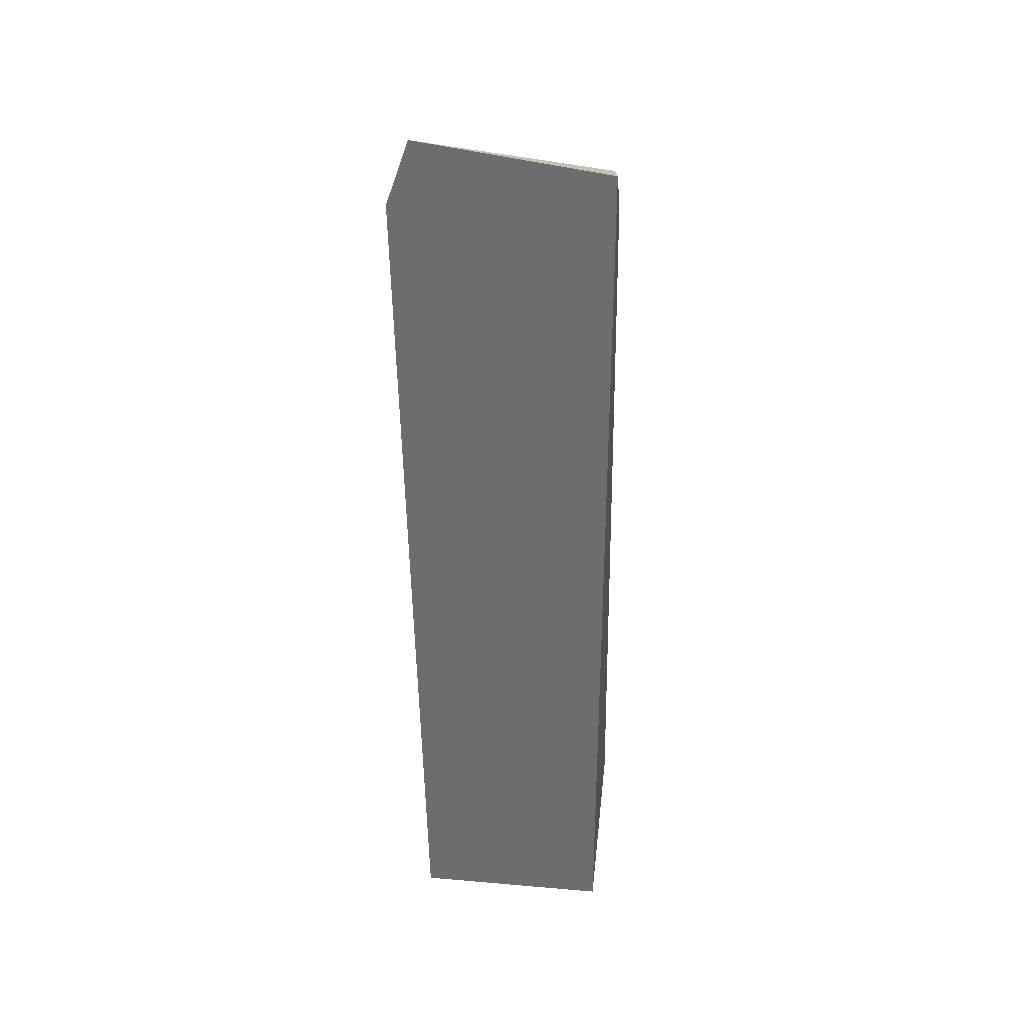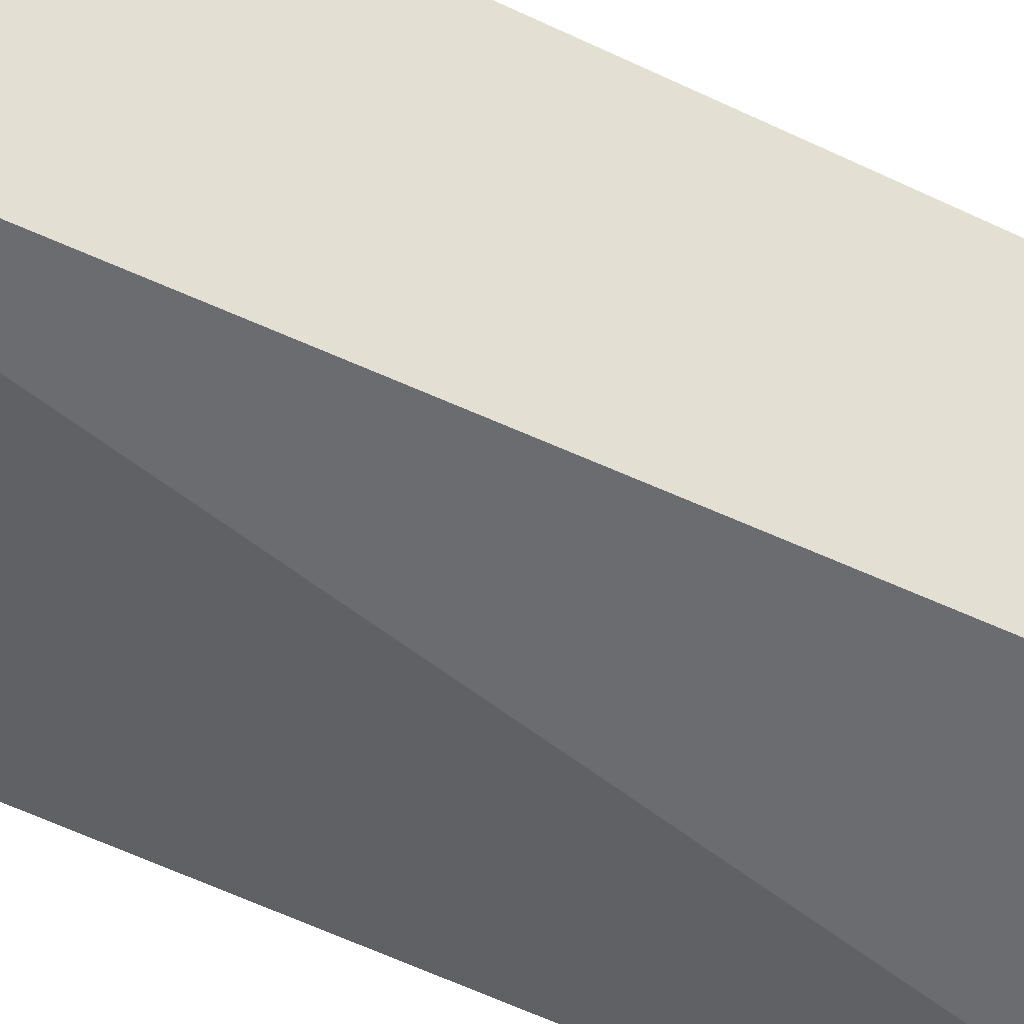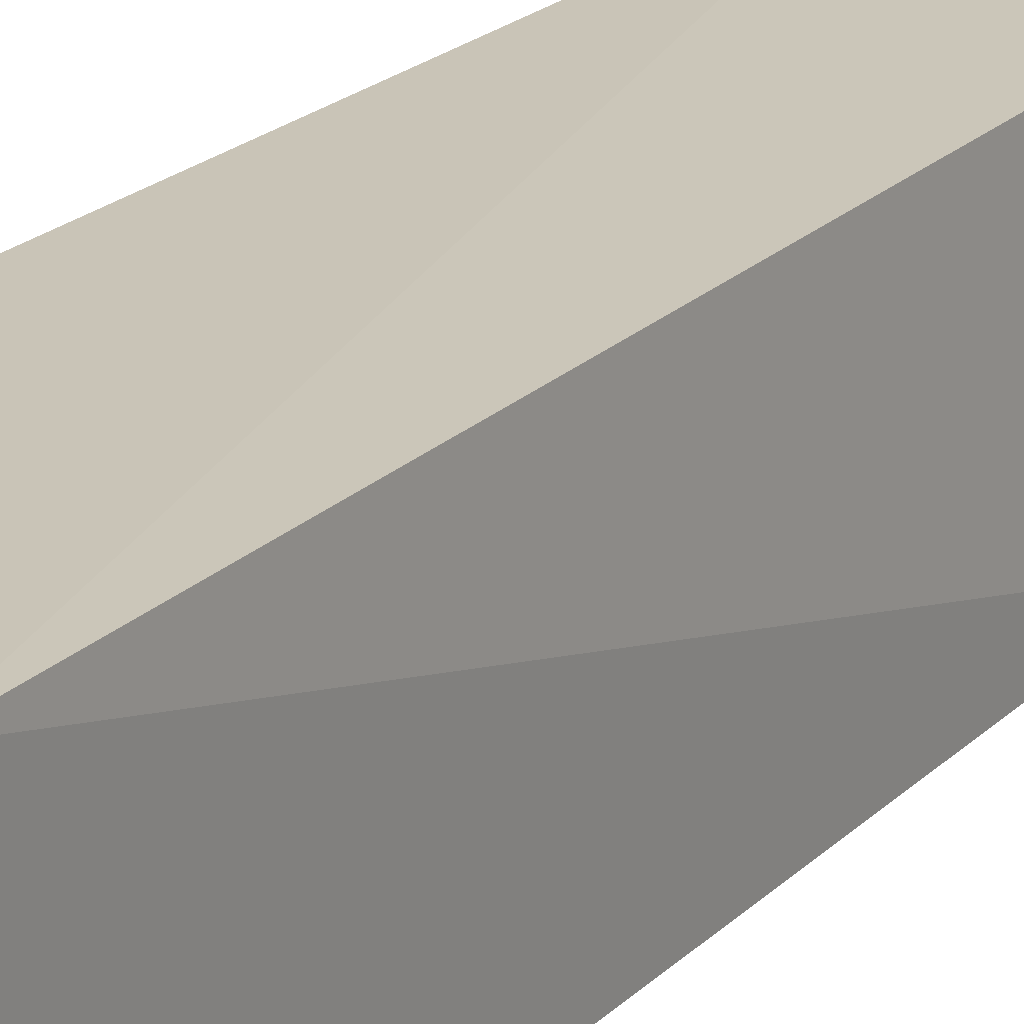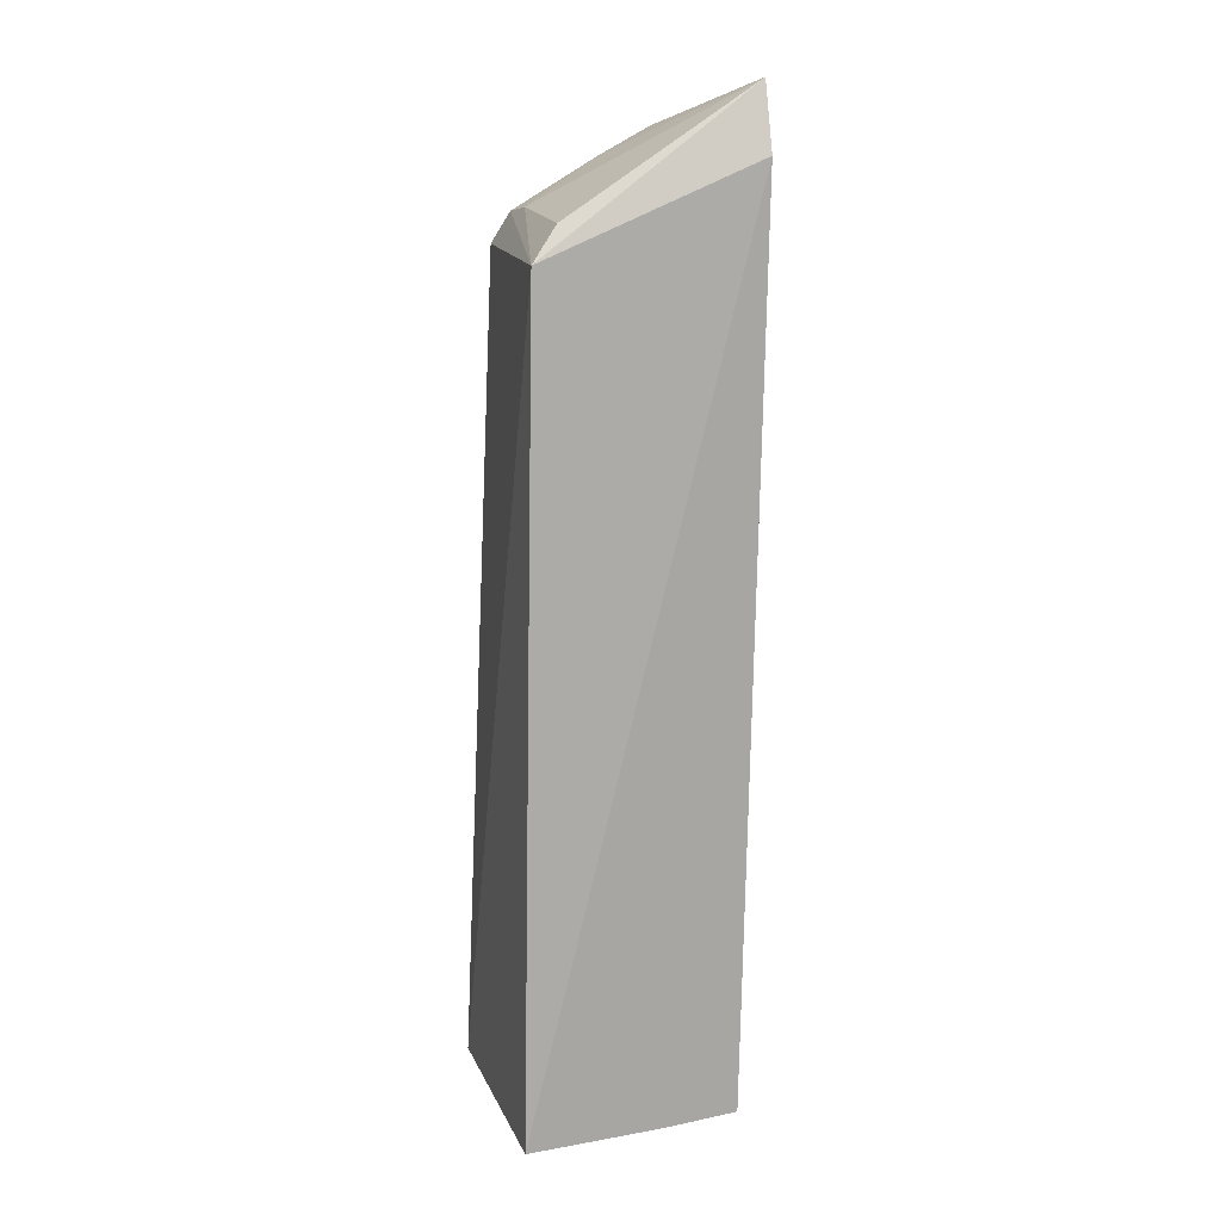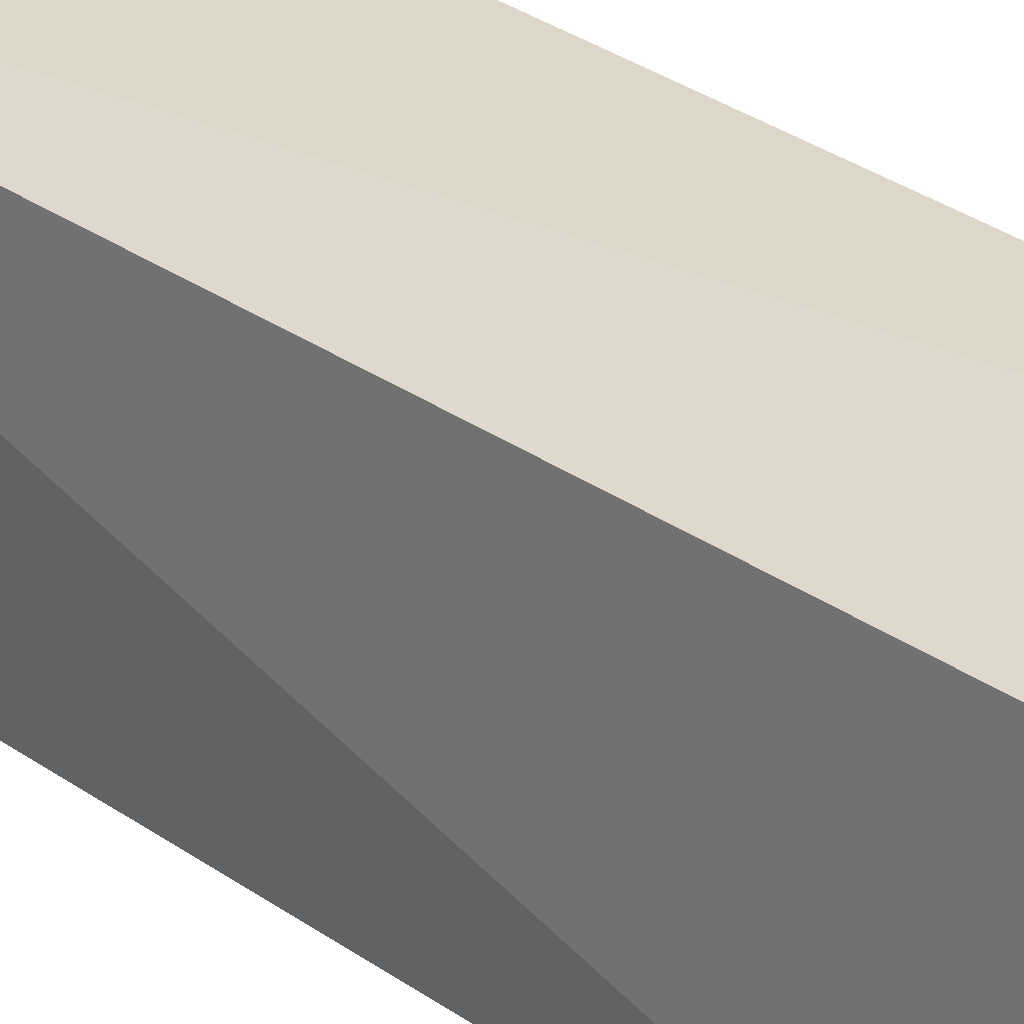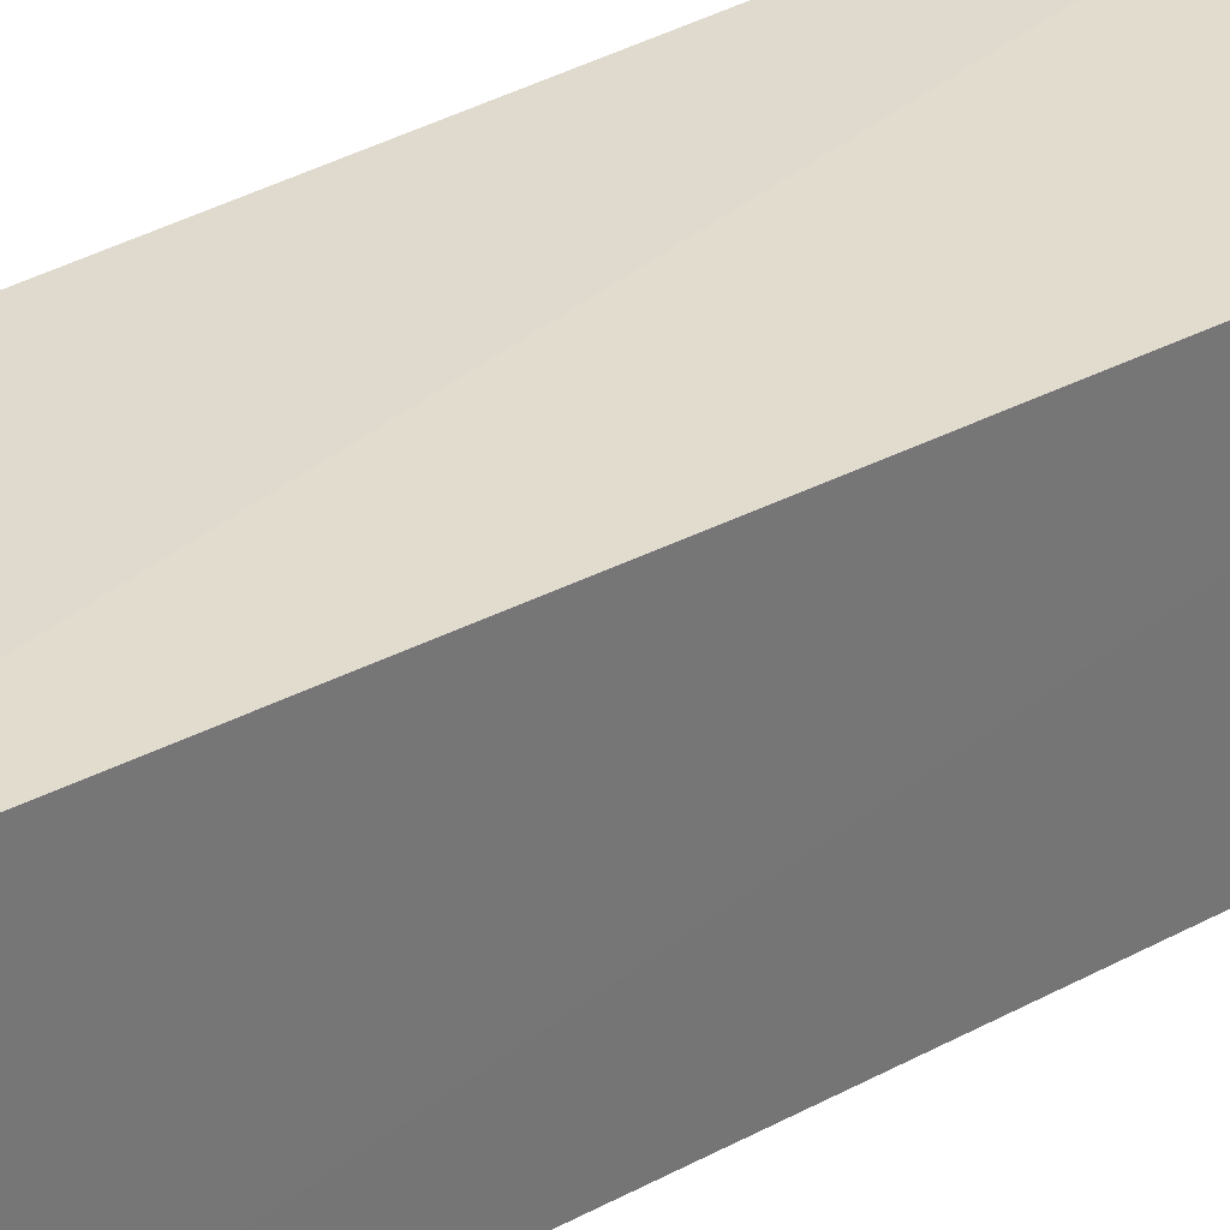
<metadata>
{"format":"obj","ext":"obj","renderer":"f3d","projection":"perspective","resolution":1024,"background":"white","views":[{"elev":34.4,"azim":-84.9,"up":"+Y"},{"elev":-49.1,"azim":-118.2,"up":"+Z"},{"elev":20.6,"azim":32.0,"up":"+Z"},{"elev":13.3,"azim":163.3,"up":"+Y"},{"elev":30.9,"azim":136.8,"up":"+Z"},{"elev":33.7,"azim":-125.3,"up":"+Z"}]}
</metadata>
<code>
v 0.1321 0.2812 0.02479
v 0.1316 0.2798 -0.02348
v 0.1285 0.4547 -0.02229
v 0.08111 0.4825 0.02377
v 0.08374 0.2804 0.0239
v 0.0824 0.4739 -0.02269
v 0.125 0.456 0.02328
v 0.08211 0.4881 -0.01769
v 0.08508 0.2802 -0.01897
v 0.1215 0.4637 0.009397
v 0.1016 0.2797 -0.02057
v 0.1218 0.4626 0.01957
v 0.1227 0.462 -0.0192
v 0.09149 0.4791 0.02294
v 0.104 0.4732 0.01825
f 1 2 3
f 5 2 1
f 5 1 4
f 6 3 2
f 6 5 4
f 7 1 3
f 7 4 1
f 8 6 4
f 8 3 6
f 9 5 6
f 11 2 5
f 11 5 9
f 11 9 6
f 11 6 2
f 12 7 3
f 12 3 10
f 13 10 3
f 13 3 8
f 13 8 10
f 14 4 7
f 14 7 12
f 14 8 4
f 15 14 12
f 15 12 10
f 15 10 8
f 15 8 14

</code>
